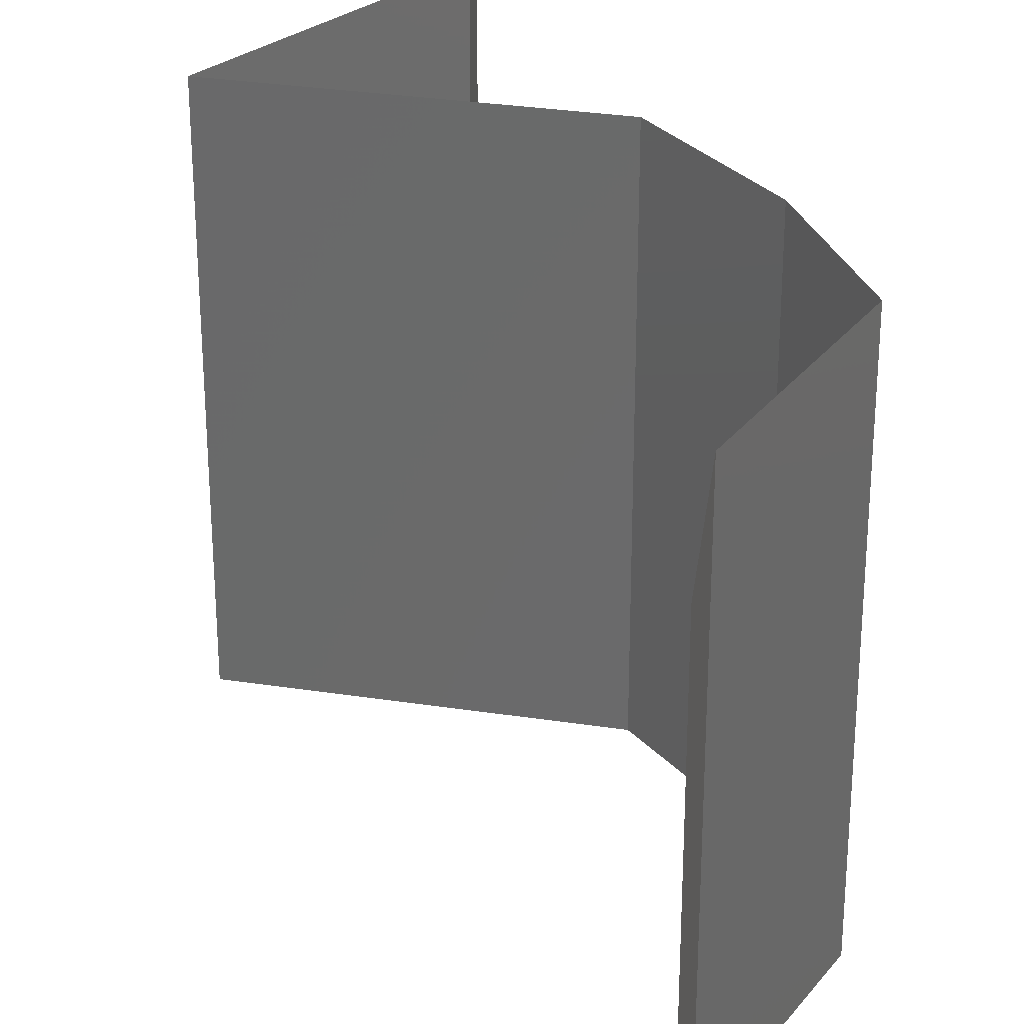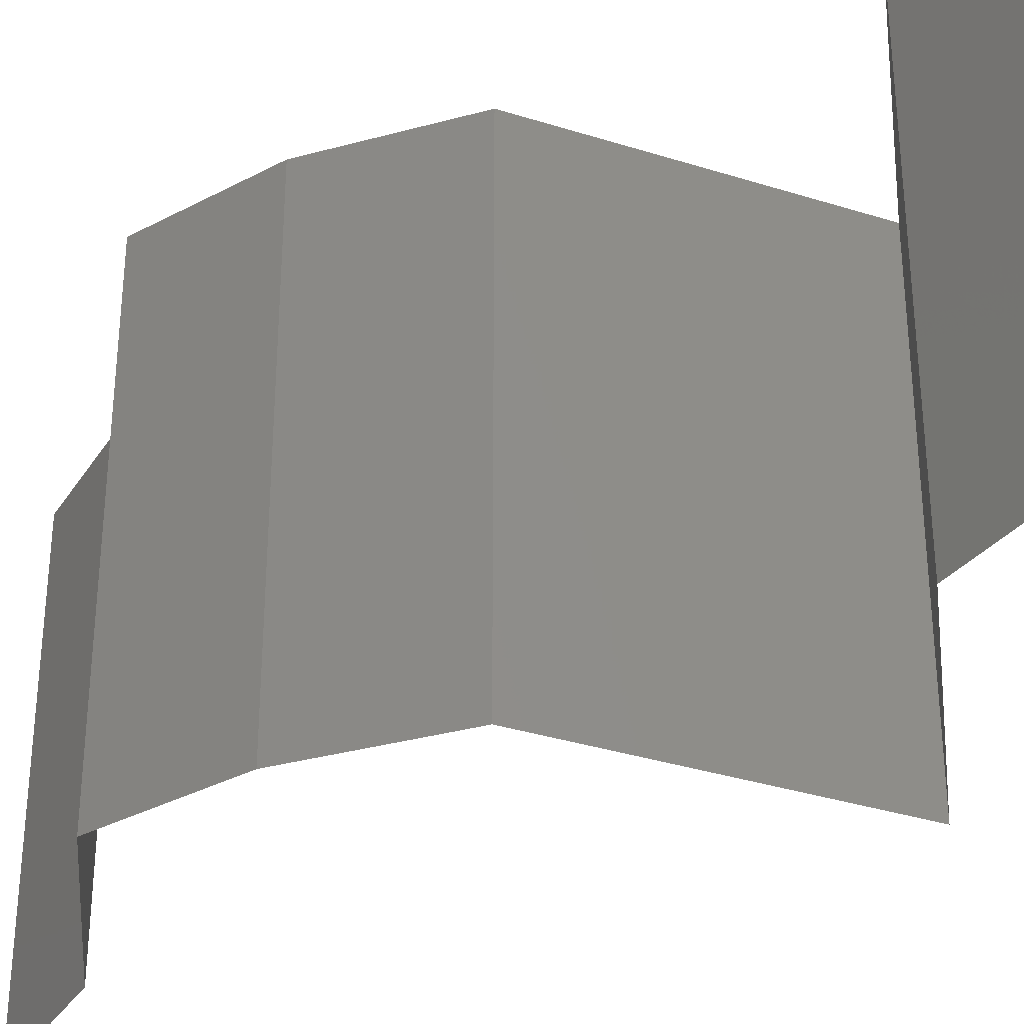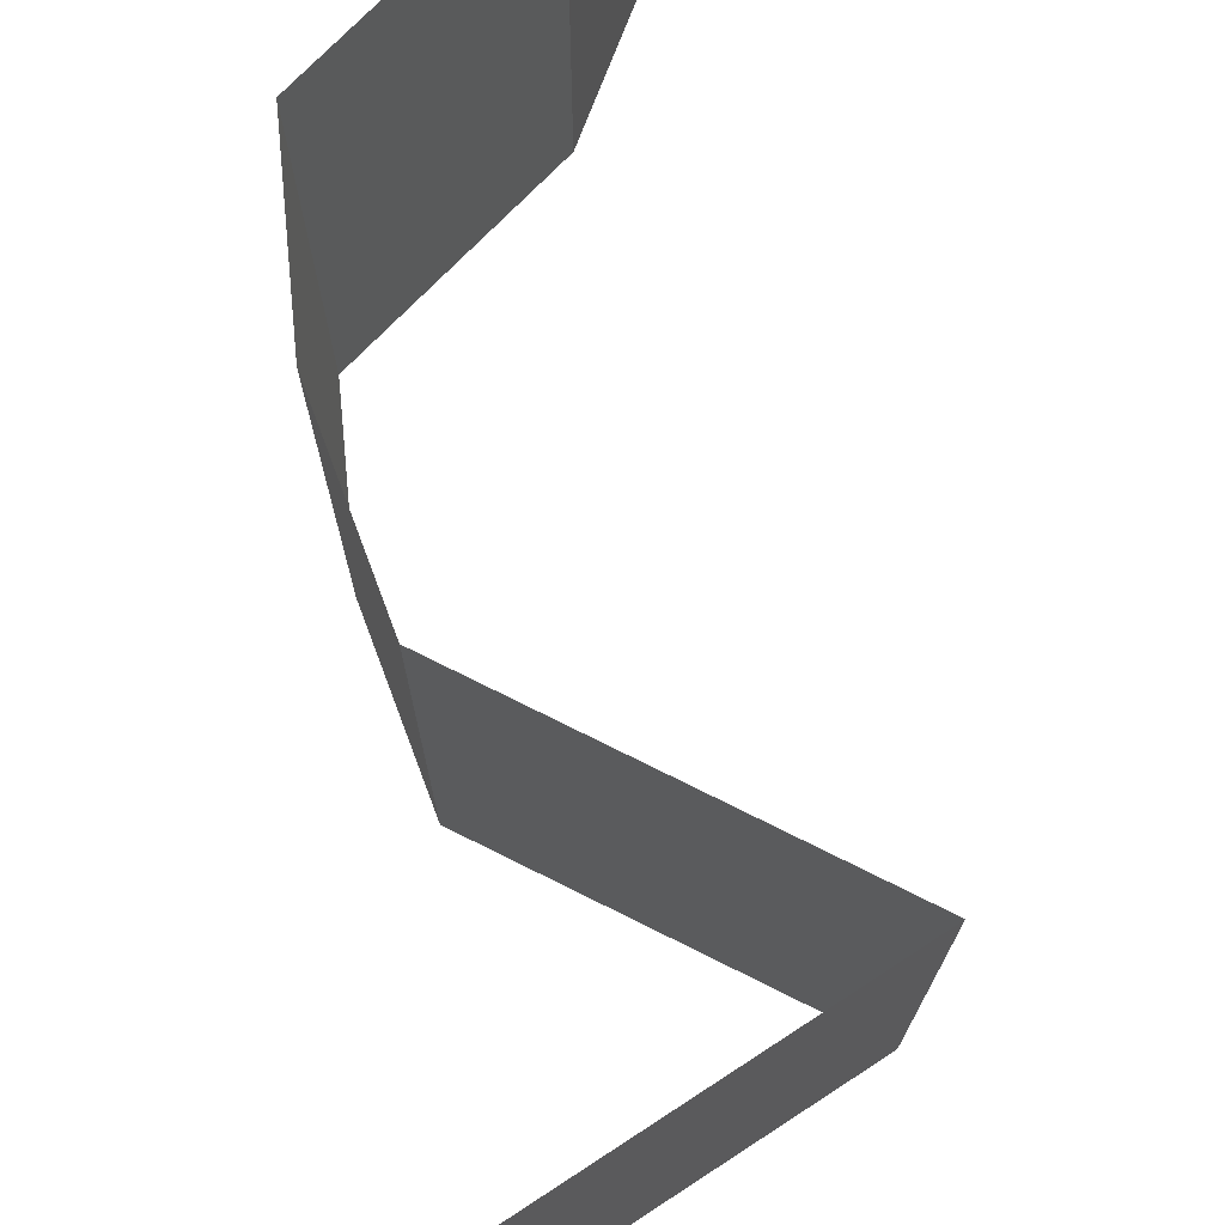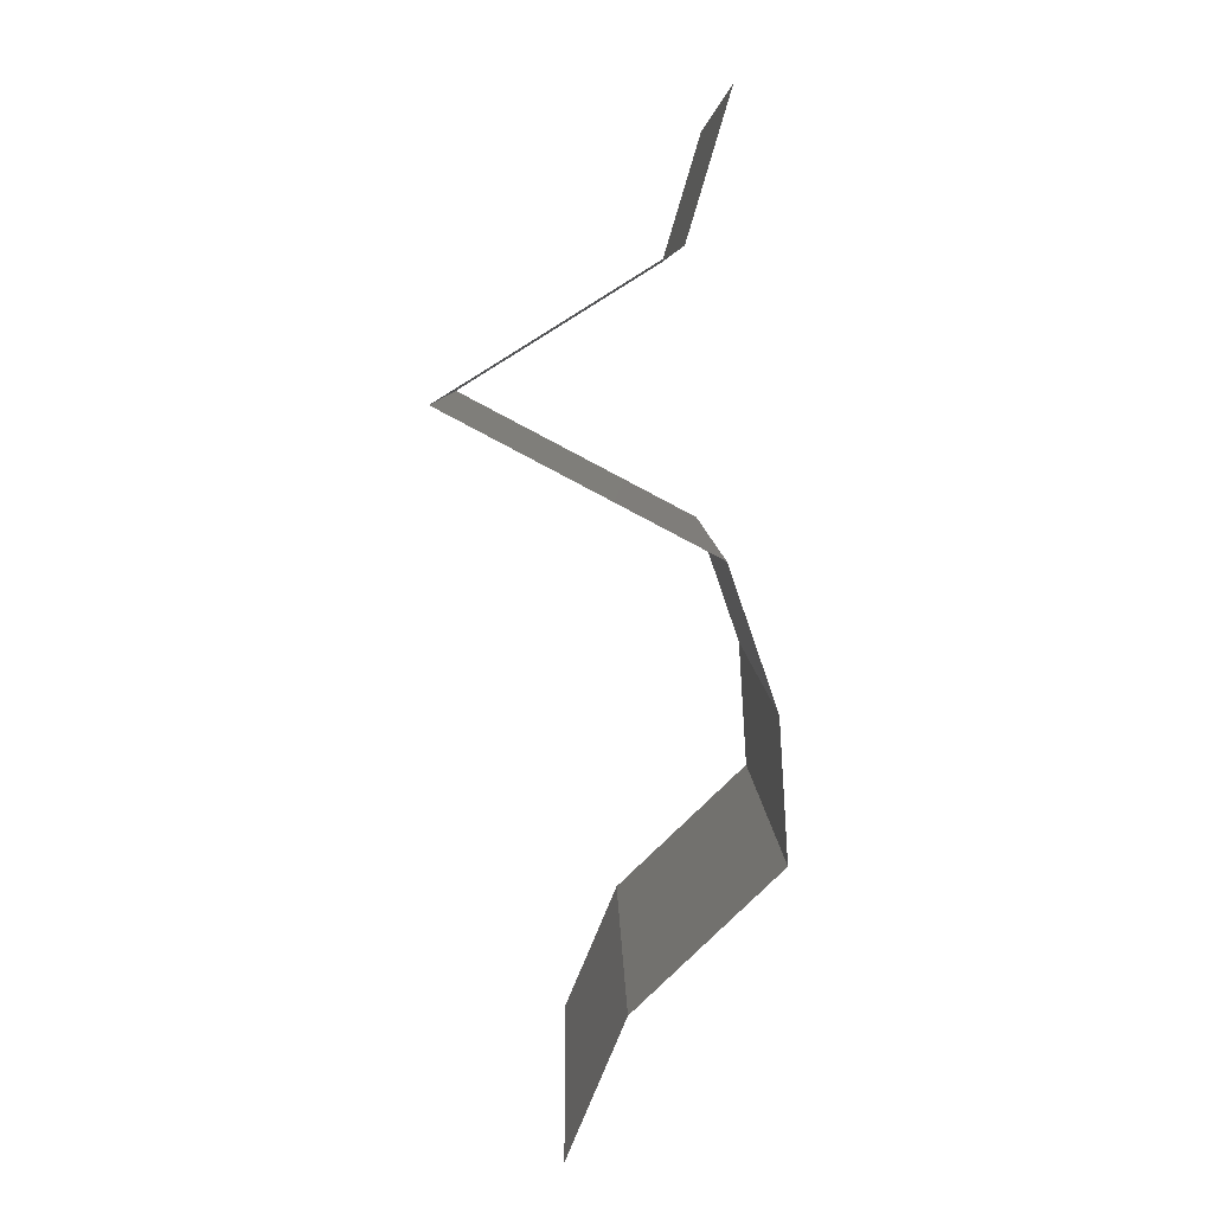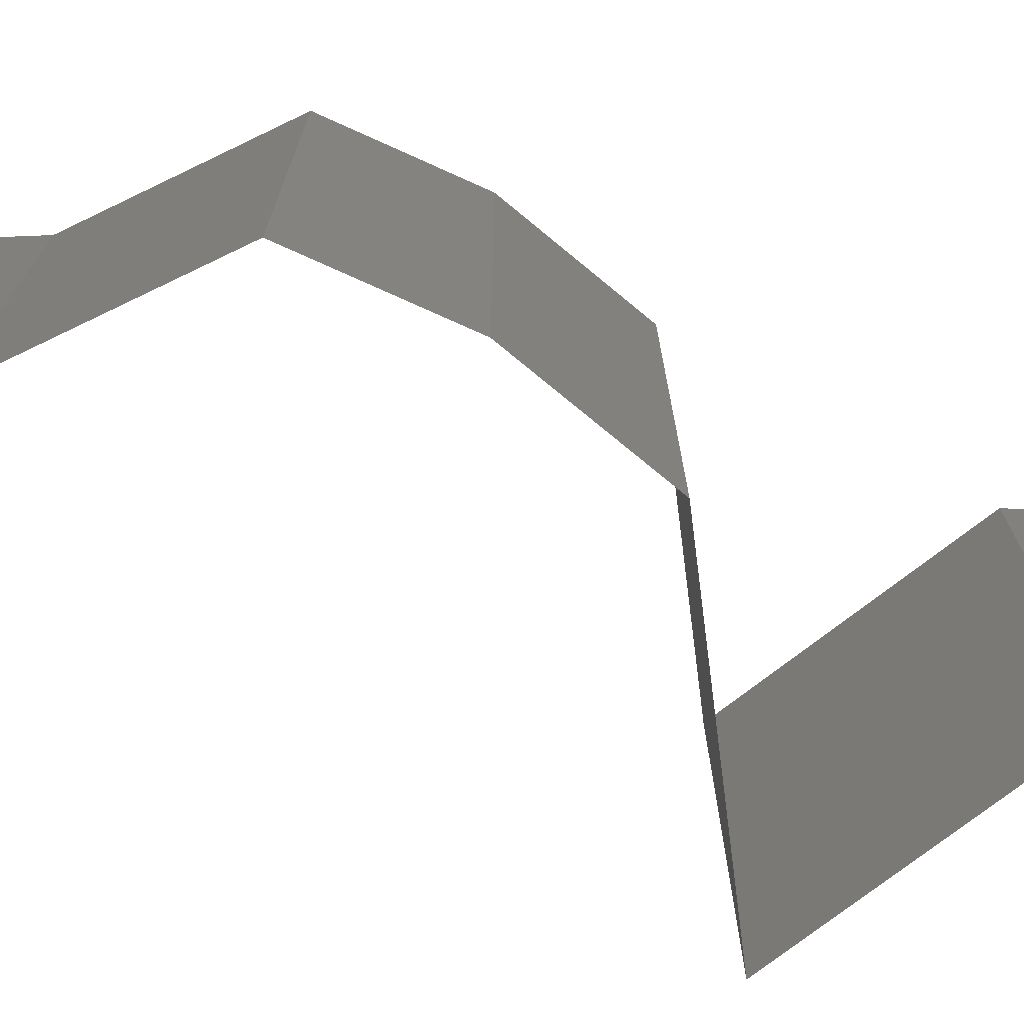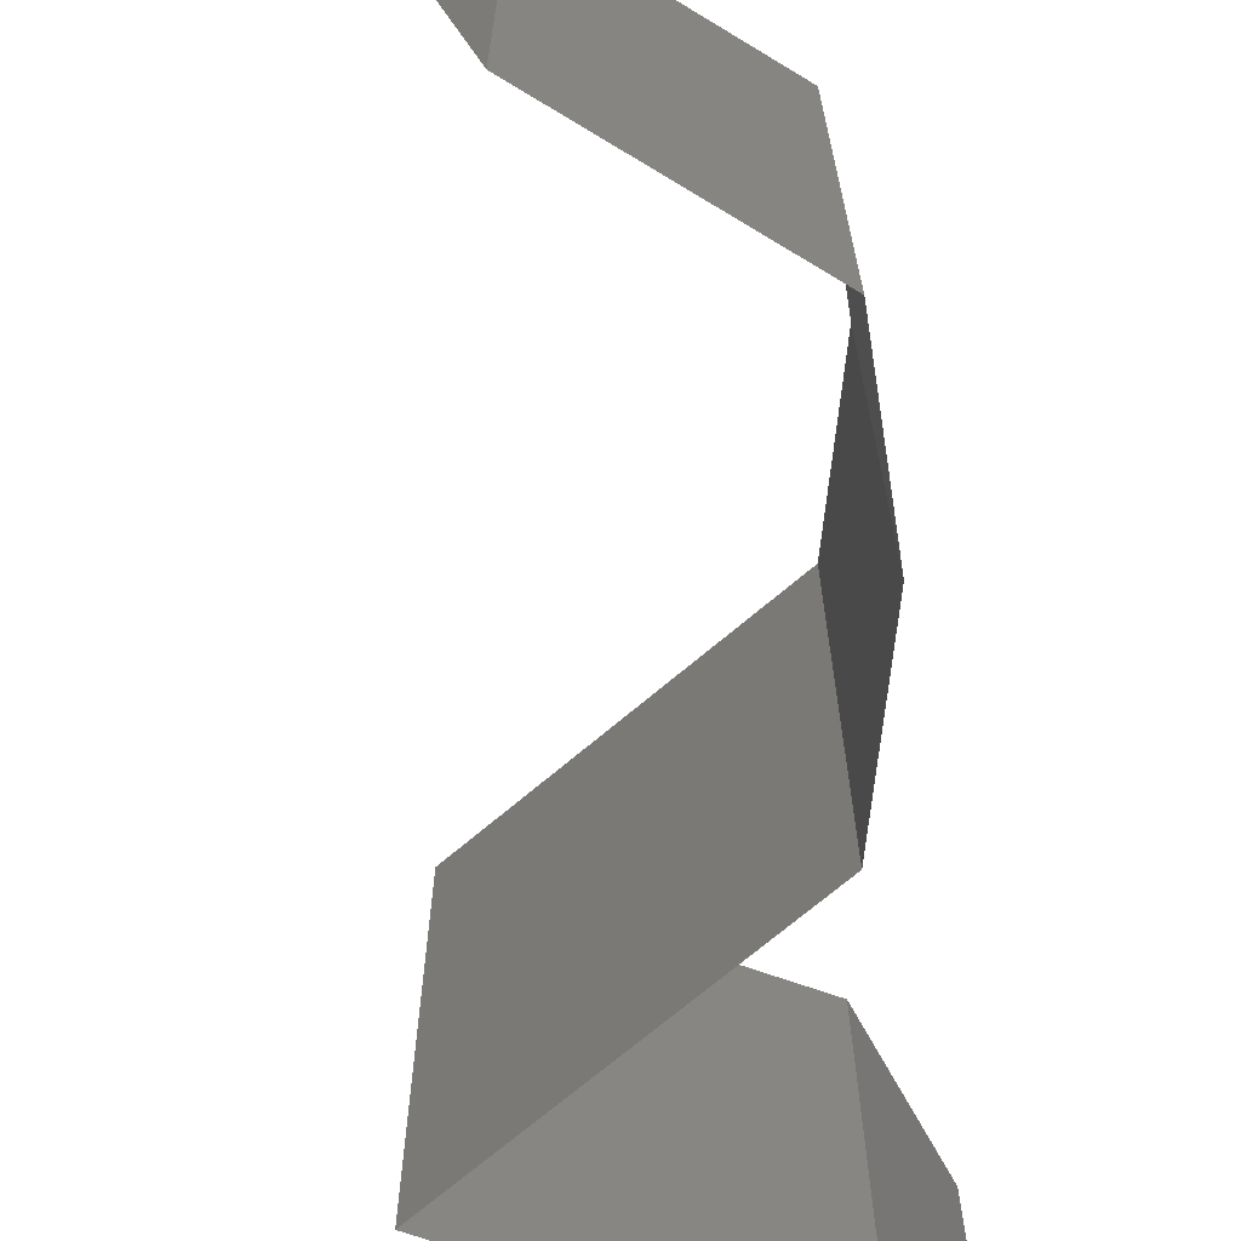
<metadata>
{"format":"stl","ext":"stl","renderer":"f3d","projection":"perspective","resolution":1024,"background":"white","views":[{"elev":30.7,"azim":-15.3,"up":"+Z"},{"elev":-34.7,"azim":129.2,"up":"+Z"},{"elev":76.4,"azim":178.6,"up":"+Z"},{"elev":7.2,"azim":-1.0,"up":"+Y"},{"elev":-74.6,"azim":69.5,"up":"+Z"},{"elev":-70.9,"azim":12.5,"up":"+Z"}]}
</metadata>
<code>
# stl→obj: 38 verts, 54 faces
v 0.03543 0.04162 0.01
v 0.03721 0.04757 0.01
v 0.03632 0.04459 0.005
v 0.03632 0.04459 0.015
v 0.03721 0.04757 0
v 0.03543 0.04162 0
v 0.03543 0.04162 0.02
v 0.03721 0.04757 0.02
v 0.02581 0.03567 0
v 0.03062 0.03865 0.005729
v 0.02581 0.03567 0.02
v 0.03062 0.03865 0.01432
v 0.02581 0.03567 0.01
v 0.03709 0.02973 0.01
v 0.03145 0.0327 0.02
v 0.03145 0.0327 0
v 0.03709 0.02973 0
v 0.03709 0.02973 0.02
v 0.03915 0.02378 0.01
v 0.03812 0.02676 0.005
v 0.03812 0.02676 0.015
v 0.03915 0.02378 0.02
v 0.03915 0.02378 0
v 0.03954 0.01784 0.01
v 0.03934 0.02081 0.005
v 0.03954 0.01784 0.02
v 0.03934 0.02081 0.015
v 0.03954 0.01784 0
v 0.03643 0.01486 0.015
v 0.03333 0.01189 0
v 0.03333 0.01189 0.01
v 0.03643 0.01486 0.005
v 0.03333 0.01189 0.02
v 0.03084 0.005946 0.01
v 0.03209 0.008919 0.005
v 0.03209 0.008919 0.015
v 0.03084 0.005946 0.02
v 0.03084 0.005946 0
f 1 2 3
f 2 1 4
f 5 6 3
f 7 8 4
f 2 5 3
f 8 2 4
f 6 1 3
f 1 7 4
f 6 9 10
f 11 7 12
f 9 13 10
f 7 1 12
f 10 13 12
f 1 10 12
f 13 11 12
f 1 6 10
f 14 15 13
f 16 14 13
f 16 13 9
f 13 15 11
f 14 16 17
f 15 14 18
f 19 14 20
f 14 19 21
f 22 18 21
f 17 23 20
f 14 17 20
f 18 14 21
f 23 19 20
f 19 22 21
f 24 19 25
f 26 22 27
f 23 28 25
f 19 24 27
f 19 23 25
f 22 19 27
f 28 24 25
f 24 26 27
f 26 24 29
f 30 31 32
f 24 28 32
f 31 33 29
f 31 24 32
f 33 26 29
f 24 31 29
f 28 30 32
f 34 31 35
f 31 34 36
f 37 33 36
f 30 38 35
f 31 30 35
f 33 31 36
f 38 34 35
f 34 37 36

</code>
